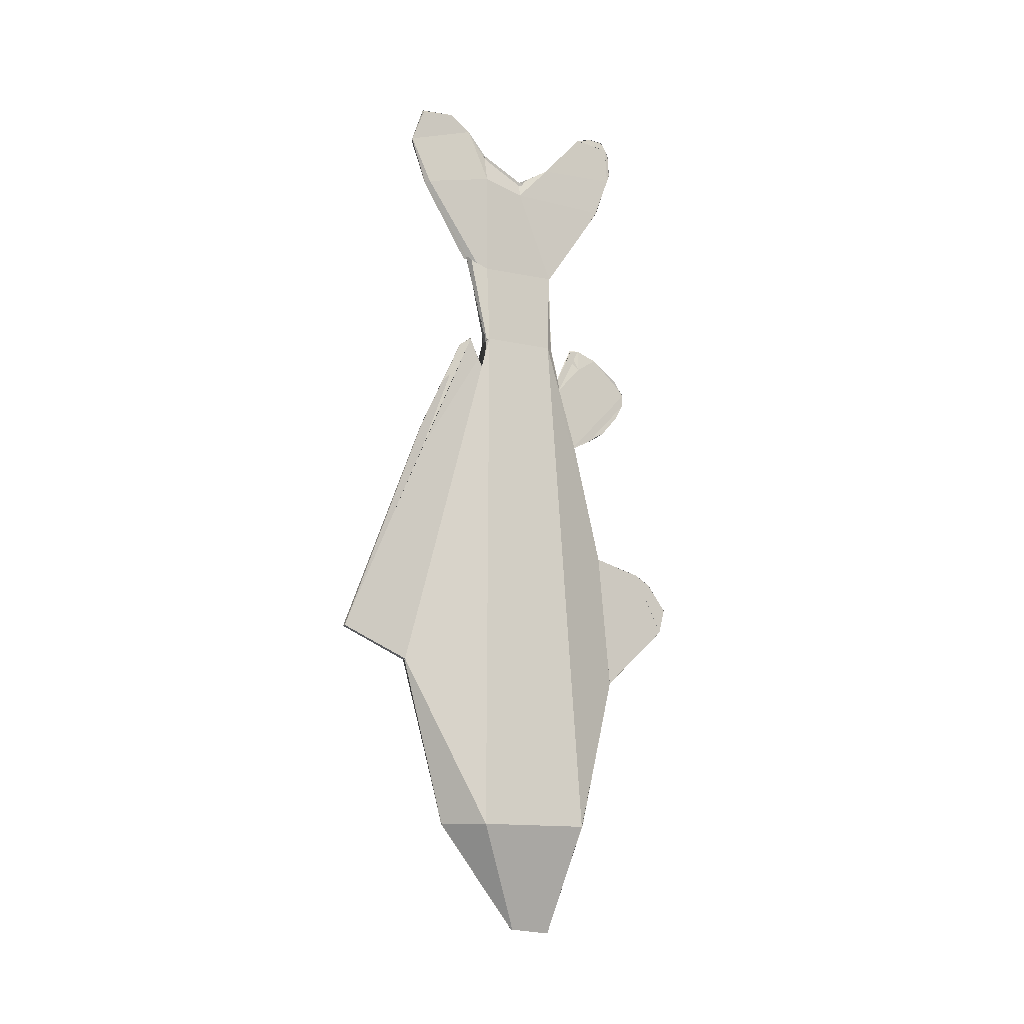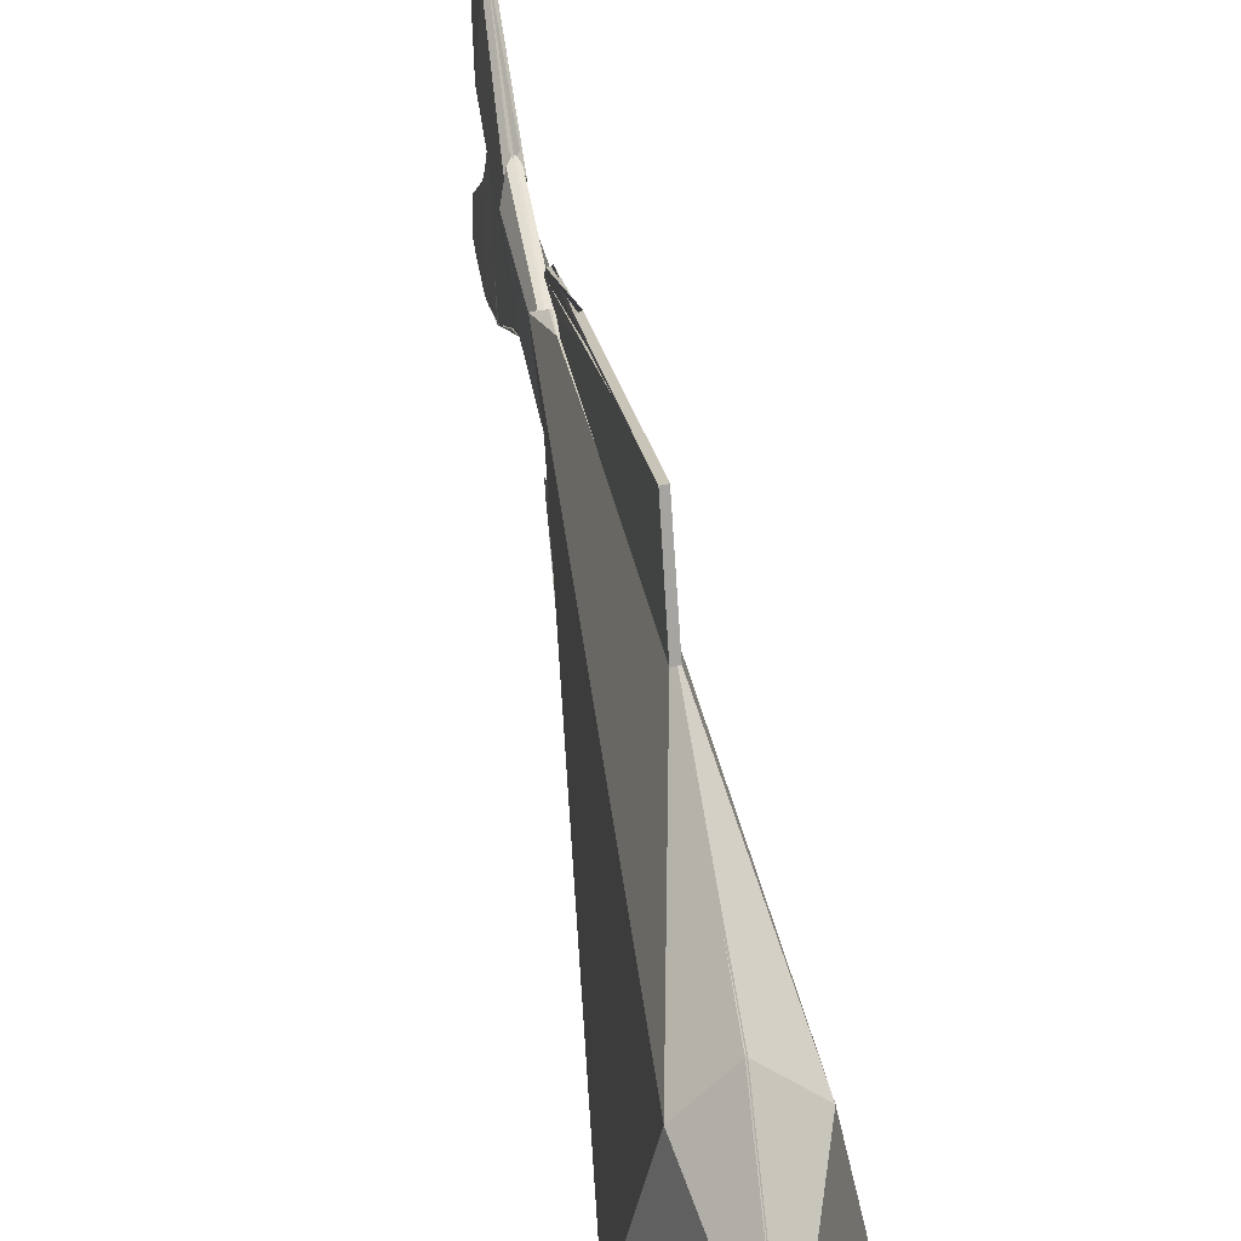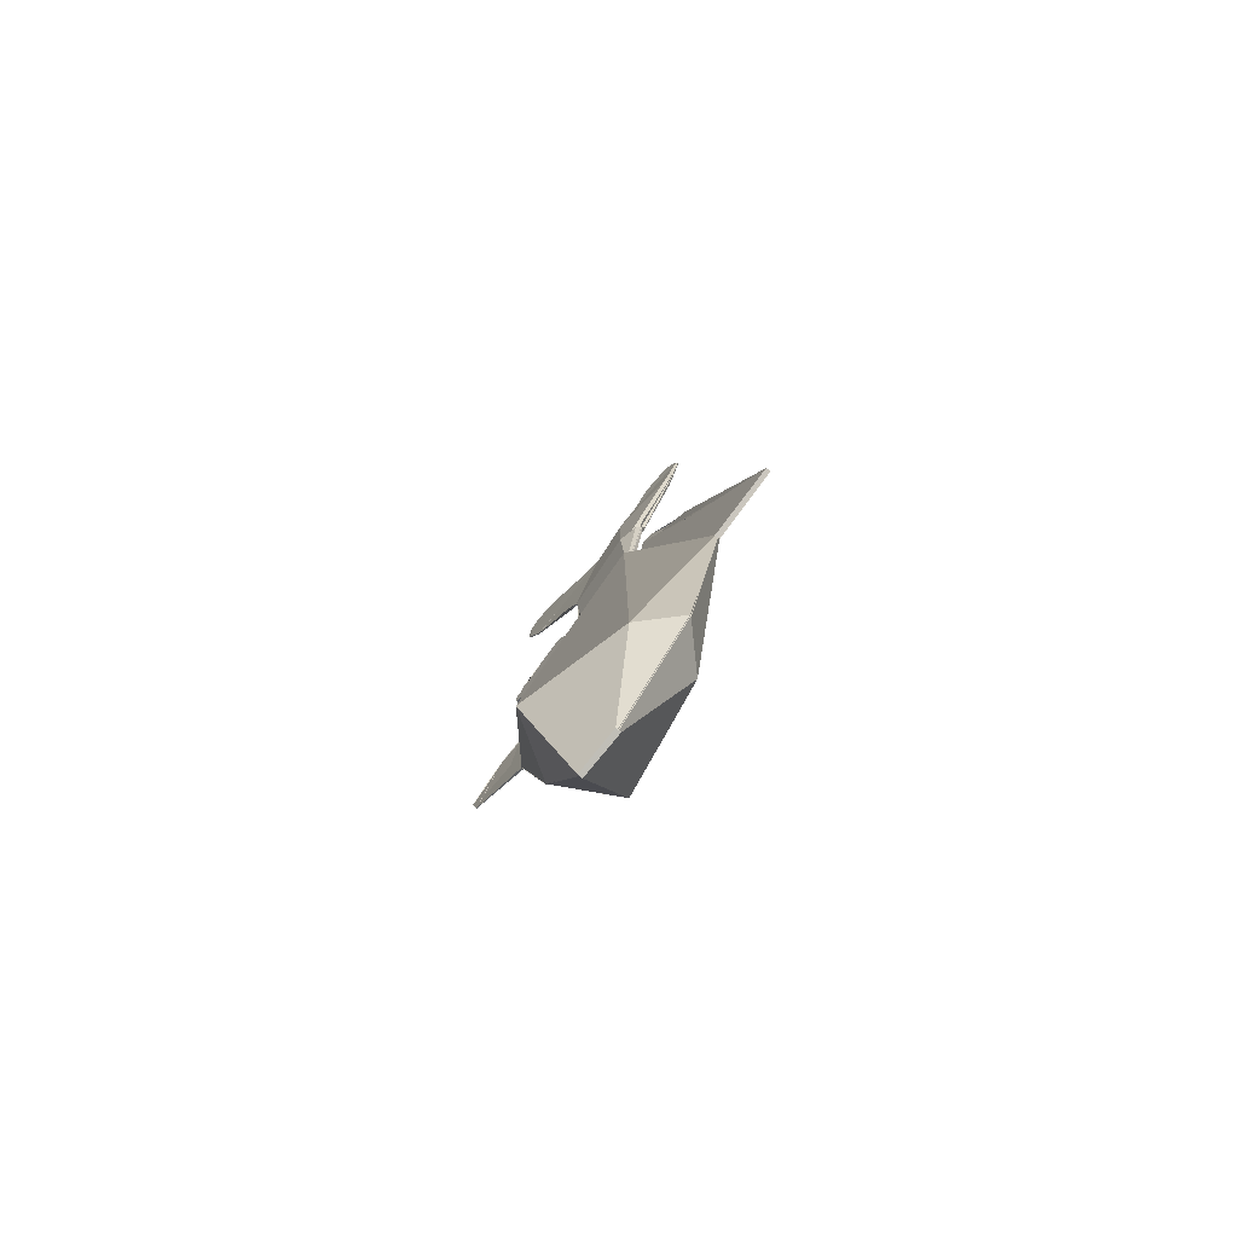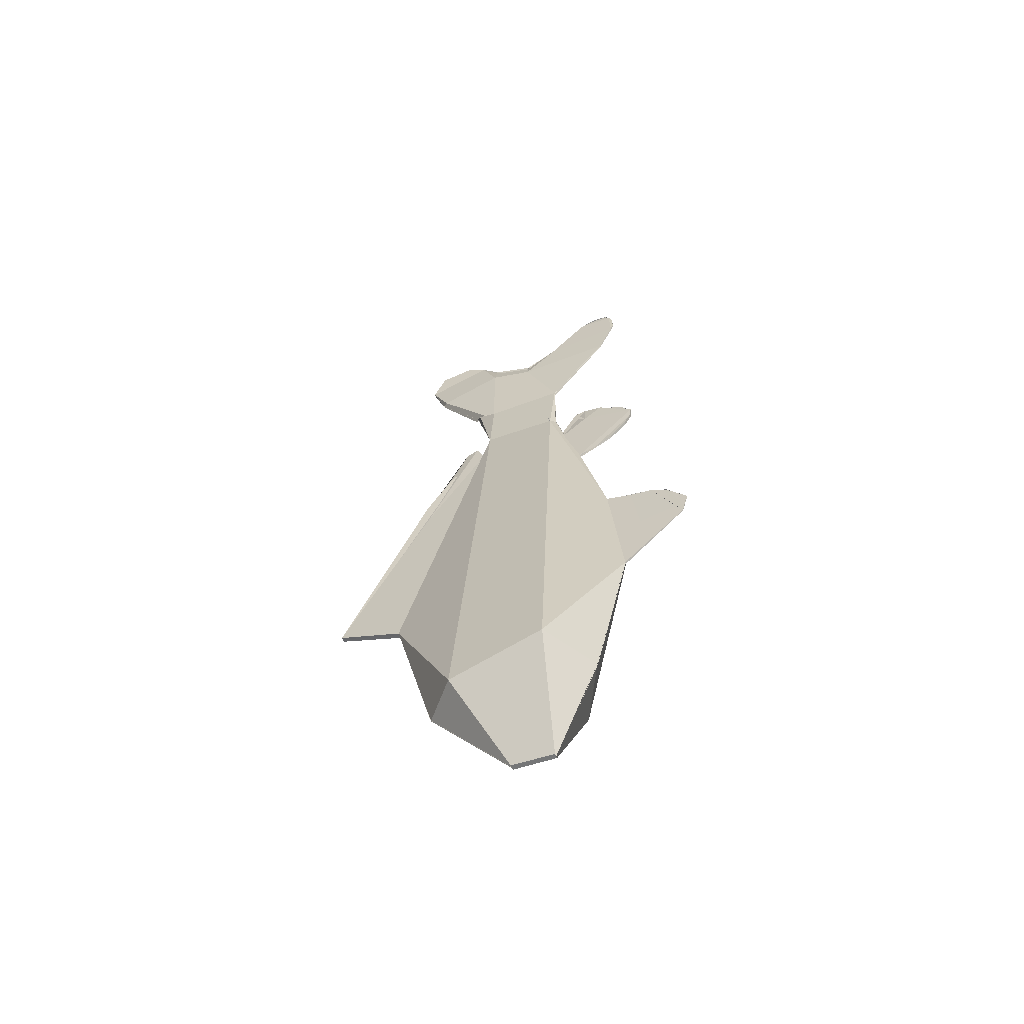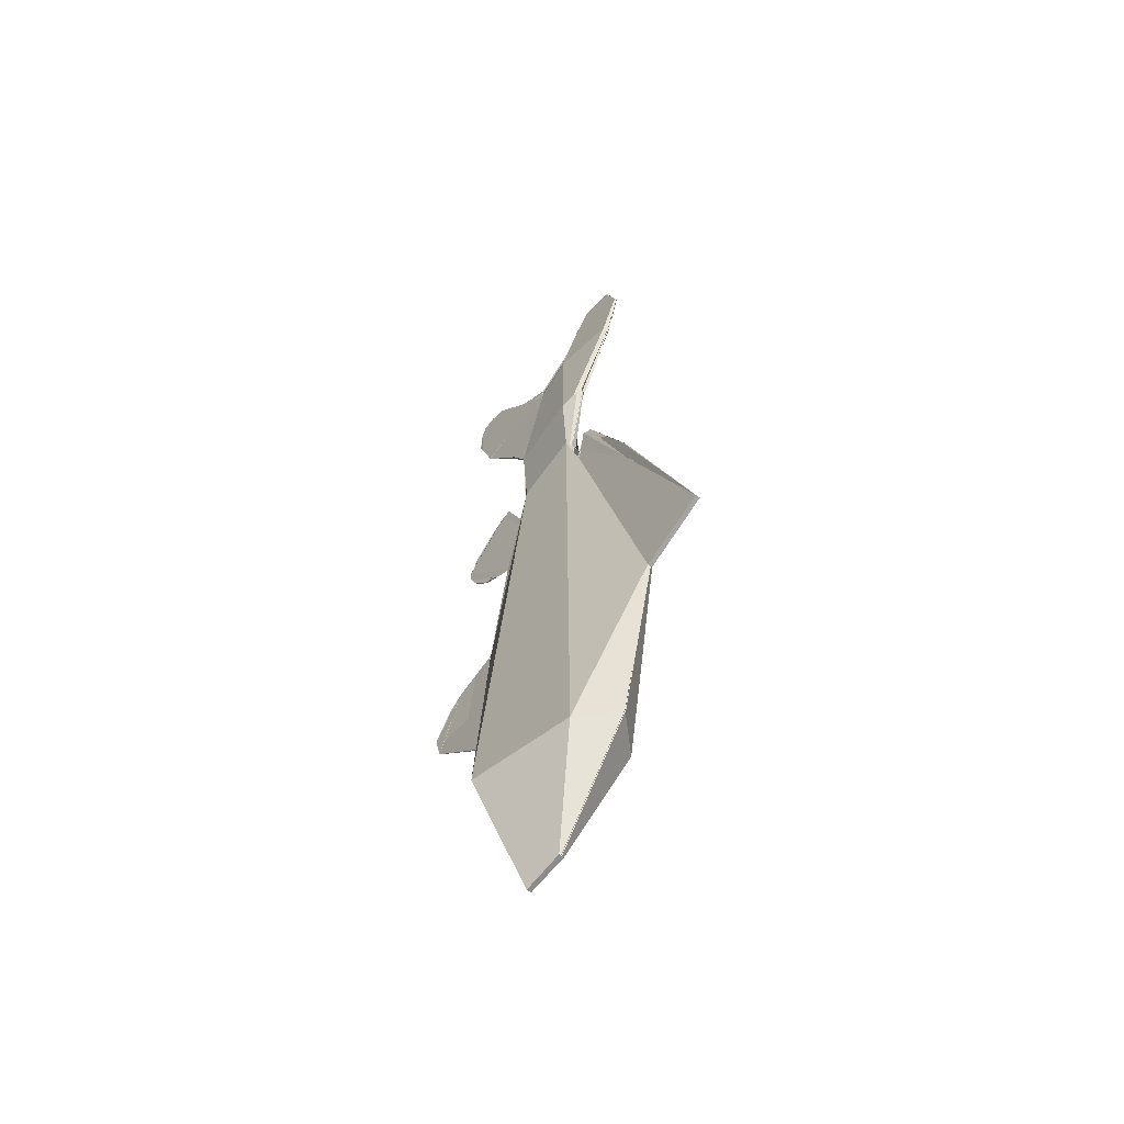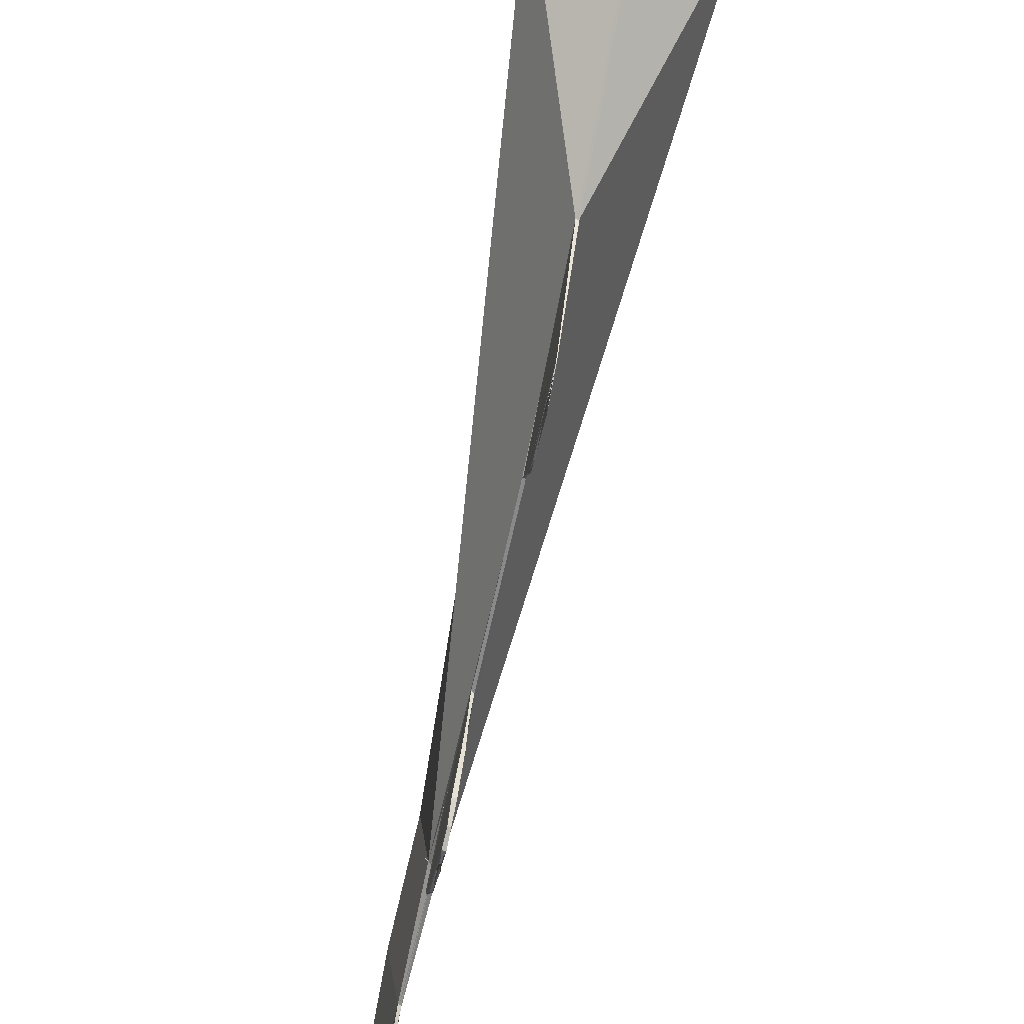
<metadata>
{"format":"obj","ext":"obj","renderer":"f3d","projection":"perspective","resolution":1024,"background":"white","views":[{"elev":-8.9,"azim":-117.1,"up":"+Z"},{"elev":42.8,"azim":171.9,"up":"+Y"},{"elev":-79.9,"azim":139.9,"up":"+Z"},{"elev":-60.1,"azim":-66.4,"up":"+Z"},{"elev":-58.1,"azim":140.8,"up":"+Z"},{"elev":-75.7,"azim":169.4,"up":"+Y"}]}
</metadata>
<code>
g default
v -2.828 -1.286 5.03
v -4.401 -1.461 -8.909
v -2.949 0.7029 5.061
v -3.887 1.241 -8.808
v -2.819 0.8805 4.243
v -2.979 3.29 -4.322
v -2.695 1.222 5.063
v -2.968 5.081 -3.466
v -2.984 -1.127 -11.88
v -2.988 -0.02565 -11.73
v -2.905 -2.922 -1.201
v -2.926 -3.258 -4.831
v -2.858 -4.2 -1.598
v -2.908 -4.998 -3.266
v -2.891 -4.64 -1.876
v -2.87 -5.161 -2.617
v -2.779 -1.693 3.808
v -2.806 -2.176 2.137
v -2.706 -2.391 4.518
v -2.761 -3.888 3.861
v -2.736 -1.619 4.043
v -2.707 -2.12 5.02
v -2.782 -2.73 2.384
v -2.765 -3.848 3.522
v -2.731 -2.919 4.836
v -2.68 -3.643 4.237
v -2.789 -3.173 2.633
v -2.779 -3.659 3.173
v -2.688 1.547 4.809
v -2.835 2.769 2.394
v -2.663 -1.425 7.207
v -2.751 0.6798 7.22
v -2.62 -0.4704 9.682
v -2.736 0.6798 9.974
v -2.768 1.027 7.343
v -2.661 2.508 9.644
v -2.621 -1.837 7.911
v -2.589 -3.096 9.544
v -2.819 0.7227 5.066
v -2.726 1.185 7.432
v -2.993 -1.27 5.068
v -2.543 1.196 11.41
v -2.576 3.032 10.88
v -2.556 1.768 11.83
v -2.572 2.685 11.74
v -2.564 -1.398 10.6
v -2.571 -3.517 10.62
v -2.53 -2.506 11.78
v -2.527 -3.481 11.64
v -2.54 -3.602 10.86
v -2.528 -3.566 11.46
v -2.505 -2.976 11.89
v -2.506 -3.361 11.86
v -2.733 -1.448 5.01
v -2.933 -2.301 -8.922
v -2.751 0.7029 5.036
v -2.937 2.149 -8.821
v -2.903 3.29 -4.332
v -2.753 0.8805 4.224
v -2.731 1.222 5.051
v -2.891 5.081 -3.472
v -2.886 -1.127 -11.88
v -2.902 -0.02565 -11.73
v -2.853 -2.922 -1.207
v -2.905 -3.258 -4.835
v -2.897 -4.998 -3.27
v -2.865 -4.635 -1.869
v -2.874 -5.161 -2.614
v -2.719 -1.693 3.788
v -2.769 -2.176 2.115
v -2.679 -2.391 5.08
v -2.713 -3.888 3.86
v -2.679 -2.12 5.034
v -2.708 -1.619 3.977
v -2.72 -3.848 3.521
v -2.748 -2.73 2.368
v -2.685 -2.919 4.835
v -2.701 -3.643 4.237
v -2.741 -3.173 2.623
v -2.726 -3.659 3.171
v -2.787 1.547 4.833
v -2.769 2.769 2.355
v -2.628 -1.425 7.181
v -2.643 0.6798 7.07
v -2.547 -0.4704 10.09
v -2.531 0.6798 10.75
v -2.559 2.643 9.632
v -2.556 1.363 7.497
v -2.606 -1.837 7.875
v -2.562 -3.096 9.52
v -2.681 0.6901 5.034
v -2.614 1.323 7.578
v -2.697 -1.27 5.009
v -2.512 1.196 11.4
v -2.527 3.032 10.86
v -2.501 1.768 11.84
v -2.502 2.685 11.82
v -2.534 -1.398 10.59
v -2.533 -3.517 10.62
v -2.503 -2.506 11.77
v -2.507 -3.481 11.63
v -2.527 -3.602 10.84
v -2.511 -3.566 11.46
v -2.5 -2.976 11.9
v -2.501 -3.361 11.84
g polySurface5 polySurface2 pasted__pPlane4
f 1 3 4 2
f 3 5 6 4
f 5 7 8 6
f 4 10 9 2
f 2 12 11 1
f 12 14 13 11
f 14 16 15 13
f 11 18 17 1
f 18 20 19 17
f 19 22 21 17
f 18 23 24 20
f 20 26 25 19
f 23 27 28 24
f 7 29 30 8
f 1 31 32 3
f 31 33 34 32
f 34 36 35 32
f 31 37 38 33
f 32 40 39 3
f 34 42 43 36
f 42 44 45 43
f 38 47 46 33
f 47 49 48 46
f 47 50 51 49
f 49 53 52 48
f 1 54 55 2
f 1 54 56 3
f 3 56 57 4
f 6 58 57 4
f 5 59 58 6
f 5 59 60 7
f 8 61 58 6
f 7 60 61 8
f 9 62 55 2
f 4 57 63 10
f 10 63 62 9
f 1 54 64 11
f 2 55 65 12
f 11 64 65 12
f 13 64 11
f 12 65 66 14
f 13 66 14
f 15 67 13
f 14 66 68 16
f 16 68 67 15
f 17 69 54 1
f 11 64 70 18
f 17 69 70 18
f 17 69 71 19
f 18 70 72 20
f 19 71 72 20
f 19 71 73 22
f 22 73 74 21
f 24 75 72 20
f 23 76 75 24
f 25 77 71 19
f 20 72 78 26
f 26 78 77 25
f 23 76 79 27
f 28 80 75 24
f 27 79 80 28
f 7 60 81 29
f 30 82 61 8
f 29 81 82 30
f 1 54 83 31
f 3 56 84 32
f 31 83 84 32
f 31 83 85 33
f 32 84 86 34
f 33 85 86 34
f 34 86 87 36
f 36 87 88 35
f 31 83 89 37
f 33 85 90 38
f 37 89 90 38
f 40 92 91 39
f 1 54 93 41
f 34 86 94 42
f 43 95 87 36
f 42 94 95 43
f 42 94 96 44
f 45 97 95 43
f 44 96 97 45
f 46 98 85 33
f 38 90 99 47
f 46 98 99 47
f 48 100 98 46
f 47 99 101 49
f 48 100 101 49
f 47 99 102 50
f 51 103 101 49
f 50 102 103 51
f 52 104 100 48
f 49 101 105 53
f 53 105 104 52
g default
v -2.655 -1.286 4.99
v -1.482 -1.461 -8.934
v -2.485 0.7029 5.01
v -2.123 1.241 -8.833
v -2.787 0.8805 4.208
v -2.842 3.29 -4.345
v -2.777 1.222 5.038
v -2.844 5.081 -3.479
v -2.86 -1.127 -11.88
v -2.851 -0.02565 -11.74
v -2.866 -2.922 -1.213
v -2.88 -3.258 -4.839
v -2.893 -4.2 -1.597
v -2.899 -4.998 -3.275
v -2.883 -4.635 -1.871
v -2.901 -5.161 -2.611
v -2.721 -1.693 3.769
v -2.755 -2.176 2.093
v -2.67 -2.391 5.079
v -2.692 -3.888 3.86
v -2.707 -1.619 4.042
v -2.665 -2.12 5.09
v -2.749 -2.73 2.353
v -2.71 -3.848 3.52
v -2.71 -2.919 4.836
v -2.75 -3.643 4.239
v -2.73 -3.173 2.614
v -2.702 -3.659 3.171
v -2.794 1.547 4.852
v -2.72 2.769 2.317
v -2.606 -1.425 7.156
v -2.385 0.6798 7.195
v -2.525 -0.4704 9.68
v -2.395 0.6798 9.965
v -2.471 1.027 7.317
v -2.476 2.508 9.621
v -2.571 -1.837 7.84
v -2.577 -3.096 9.496
v -2.604 0.7227 5.003
v -2.507 1.185 7.412
v -2.588 -1.27 4.949
v -2.51 1.196 11.4
v -2.499 3.032 10.85
v -2.456 1.768 11.84
v -2.462 2.685 11.71
v -2.518 -1.398 10.59
v -2.527 -3.517 10.61
v -2.499 -2.506 11.77
v -2.5 -3.481 11.62
v -2.532 -3.602 10.83
v -2.518 -3.566 11.45
v -2.492 -2.976 11.9
v -2.49 -3.361 11.83
v -2.741 -1.448 5.01
v -2.96 -2.301 -8.922
v -2.778 0.7029 5.036
v -2.964 2.149 -8.821
v -2.931 3.29 -4.332
v -2.781 0.8805 4.225
v -2.759 1.222 5.051
v -2.919 5.081 -3.471
v -2.914 -1.127 -11.88
v -2.93 -0.02565 -11.73
v -2.881 -2.922 -1.206
v -2.933 -3.258 -4.835
v -2.908 -4.998 -3.269
v -2.893 -4.635 -1.868
v -2.902 -5.161 -2.614
v -2.747 -1.693 3.789
v -2.797 -2.176 2.115
v -2.681 -2.391 5.081
v -2.741 -3.888 3.861
v -2.679 -2.12 5.035
v -2.735 -1.619 3.978
v -2.748 -3.848 3.521
v -2.776 -2.73 2.369
v -2.713 -2.919 4.836
v -2.729 -3.643 4.238
v -2.769 -3.173 2.624
v -2.754 -3.659 3.172
v -2.757 1.547 4.828
v -2.797 2.769 2.356
v -2.656 -1.425 7.182
v -2.669 0.6798 7.071
v -2.575 -0.4704 10.09
v -2.559 0.6798 10.75
v -2.587 2.643 9.633
v -2.701 1.363 7.501
v -2.634 -1.837 7.876
v -2.59 -3.096 9.52
v -2.709 0.6901 5.035
v -2.642 1.323 7.578
v -2.725 -1.27 5.01
v -2.54 1.196 11.41
v -2.554 3.032 10.86
v -2.529 1.768 11.84
v -2.53 2.685 11.82
v -2.562 -1.398 10.6
v -2.561 -3.517 10.62
v -2.531 -2.506 11.78
v -2.534 -3.481 11.63
v -2.555 -3.602 10.85
v -2.539 -3.566 11.46
v -2.527 -2.976 11.9
v -2.518 -3.361 11.84
g polySurface2 pasted__pPlane4 polySurface6
f 106 107 109 108
f 108 109 111 110
f 110 111 113 112
f 109 107 114 115
f 107 106 116 117
f 117 116 118 119
f 119 118 120 121
f 116 106 122 123
f 123 122 124 125
f 124 122 126 127
f 123 125 129 128
f 125 124 130 131
f 128 129 133 132
f 112 113 135 134
f 106 108 137 136
f 136 137 139 138
f 139 137 140 141
f 136 138 143 142
f 137 108 144 145
f 139 141 148 147
f 147 148 150 149
f 143 138 151 152
f 152 151 153 154
f 152 154 156 155
f 154 153 157 158
f 106 107 160 159
f 106 108 161 159
f 108 109 162 161
f 111 109 162 163
f 110 111 163 164
f 110 112 165 164
f 113 111 163 166
f 112 113 166 165
f 114 107 160 167
f 109 115 168 162
f 115 114 167 168
f 106 116 169 159
f 107 117 170 160
f 116 117 170 169
f 118 116 169
f 117 119 171 170
f 118 119 171
f 120 118 172
f 119 121 173 171
f 121 120 172 173
f 122 106 159 174
f 116 123 175 169
f 122 123 175 174
f 122 124 176 174
f 123 125 177 175
f 124 125 177 176
f 124 127 178 176
f 127 126 179 178
f 129 125 177 180
f 128 129 180 181
f 130 124 176 182
f 125 131 183 177
f 131 130 182 183
f 128 132 184 181
f 133 129 180 185
f 132 133 185 184
f 112 134 186 165
f 135 113 166 187
f 134 135 187 186
f 106 136 188 159
f 108 137 189 161
f 136 137 189 188
f 136 138 190 188
f 137 139 191 189
f 138 139 191 190
f 139 141 192 191
f 141 140 193 192
f 136 142 194 188
f 138 143 195 190
f 142 143 195 194
f 145 144 196 197
f 106 146 198 159
f 139 147 199 191
f 148 141 192 200
f 147 148 200 199
f 147 149 201 199
f 150 148 200 202
f 149 150 202 201
f 151 138 190 203
f 143 152 204 195
f 151 152 204 203
f 153 151 203 205
f 152 154 206 204
f 153 154 206 205
f 152 155 207 204
f 156 154 206 208
f 155 156 208 207
f 157 153 205 209
f 154 158 210 206
f 158 157 209 210

</code>
